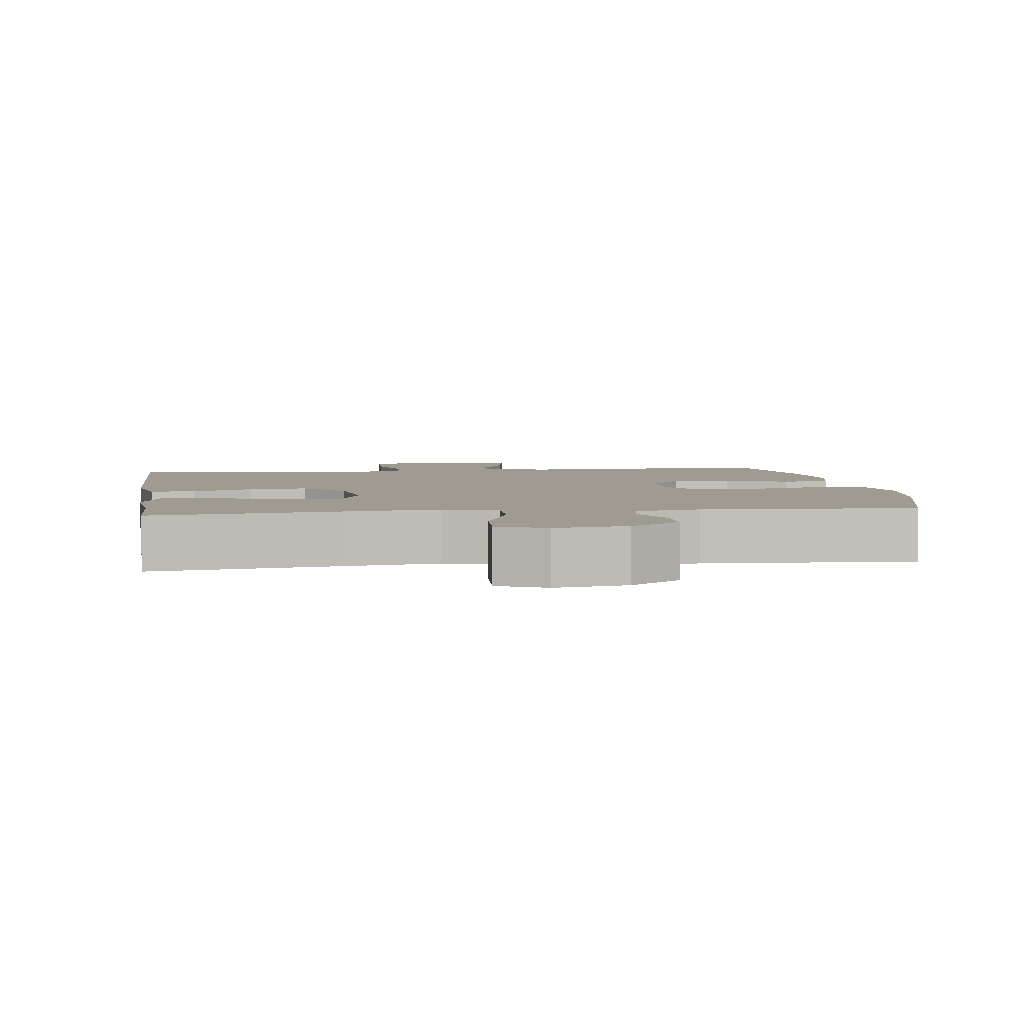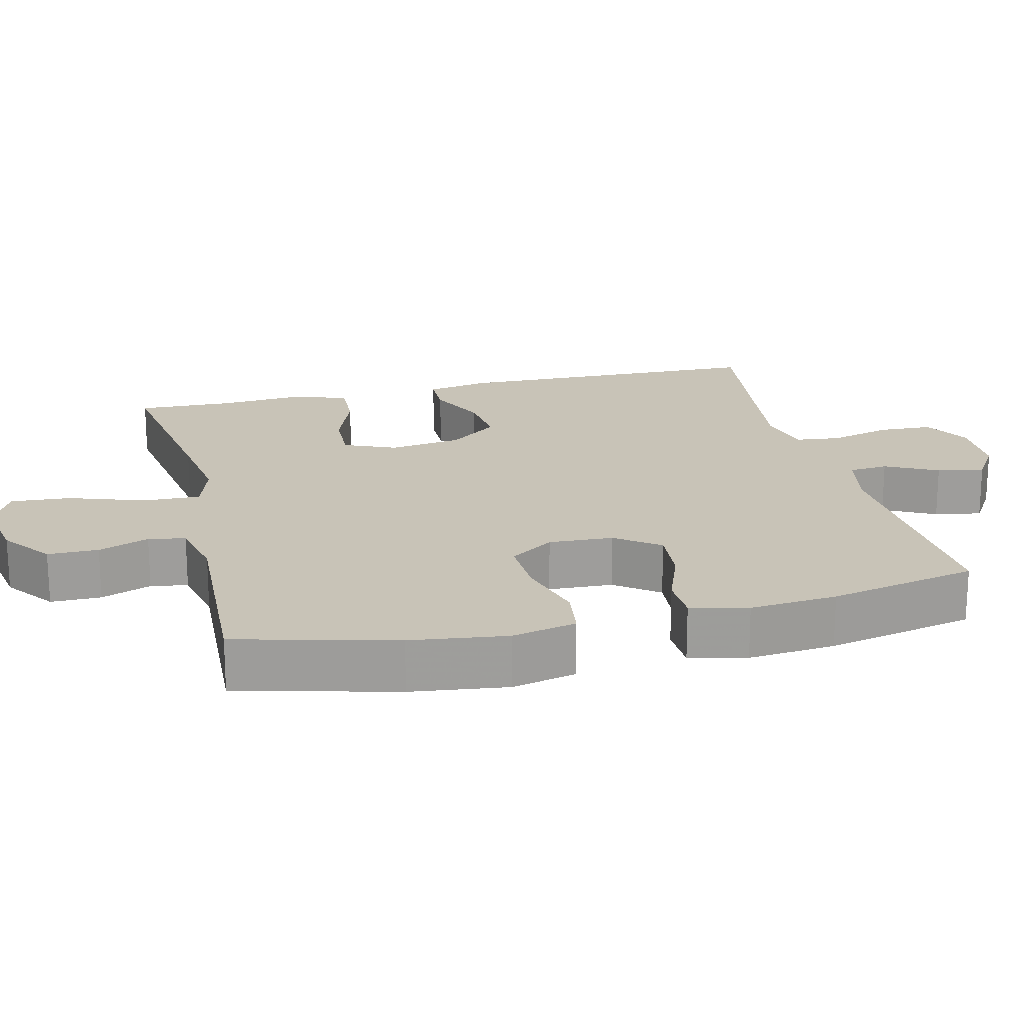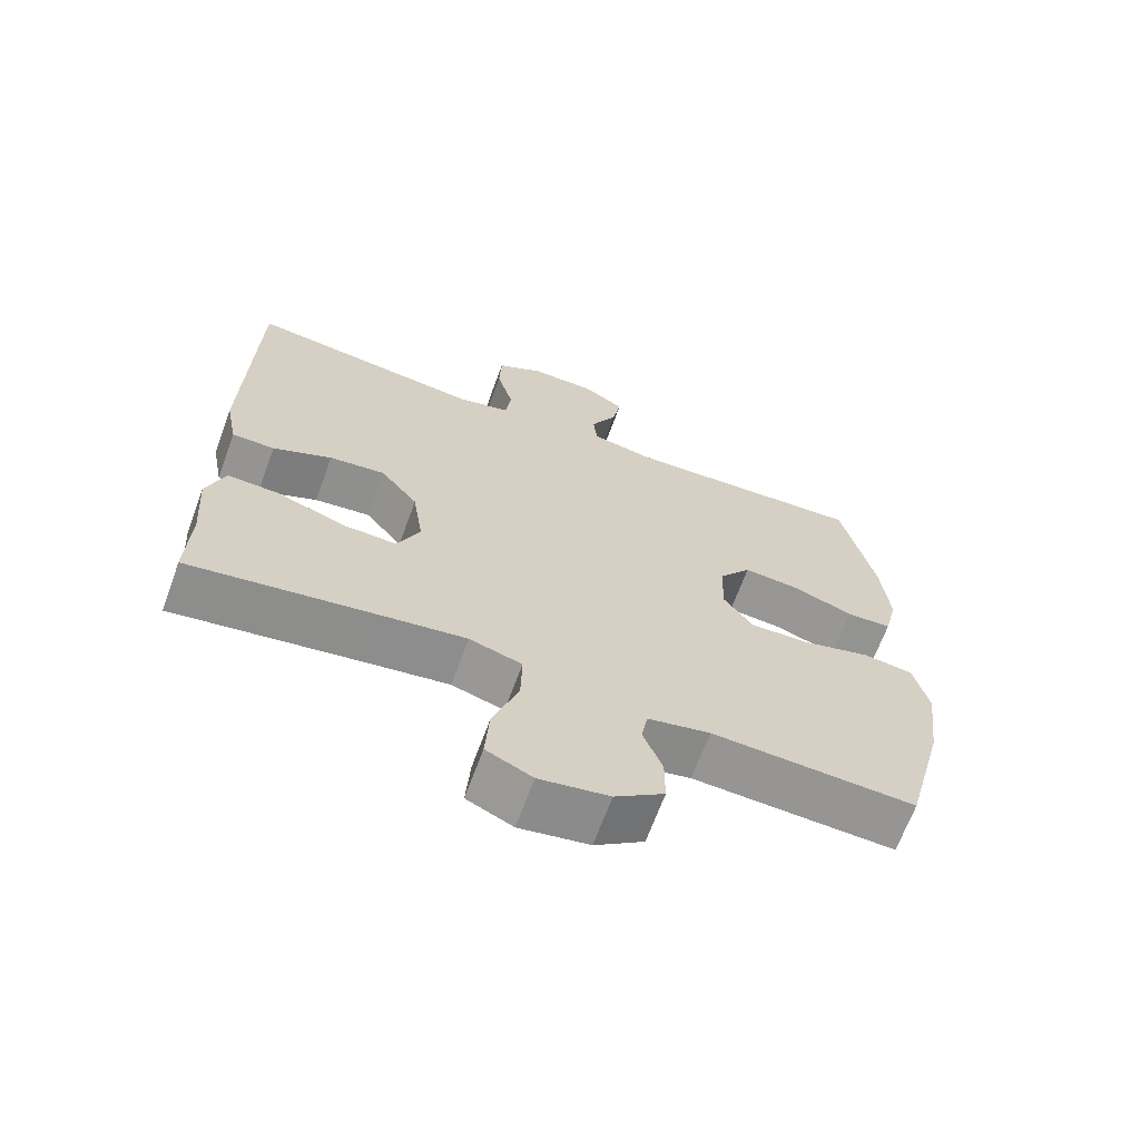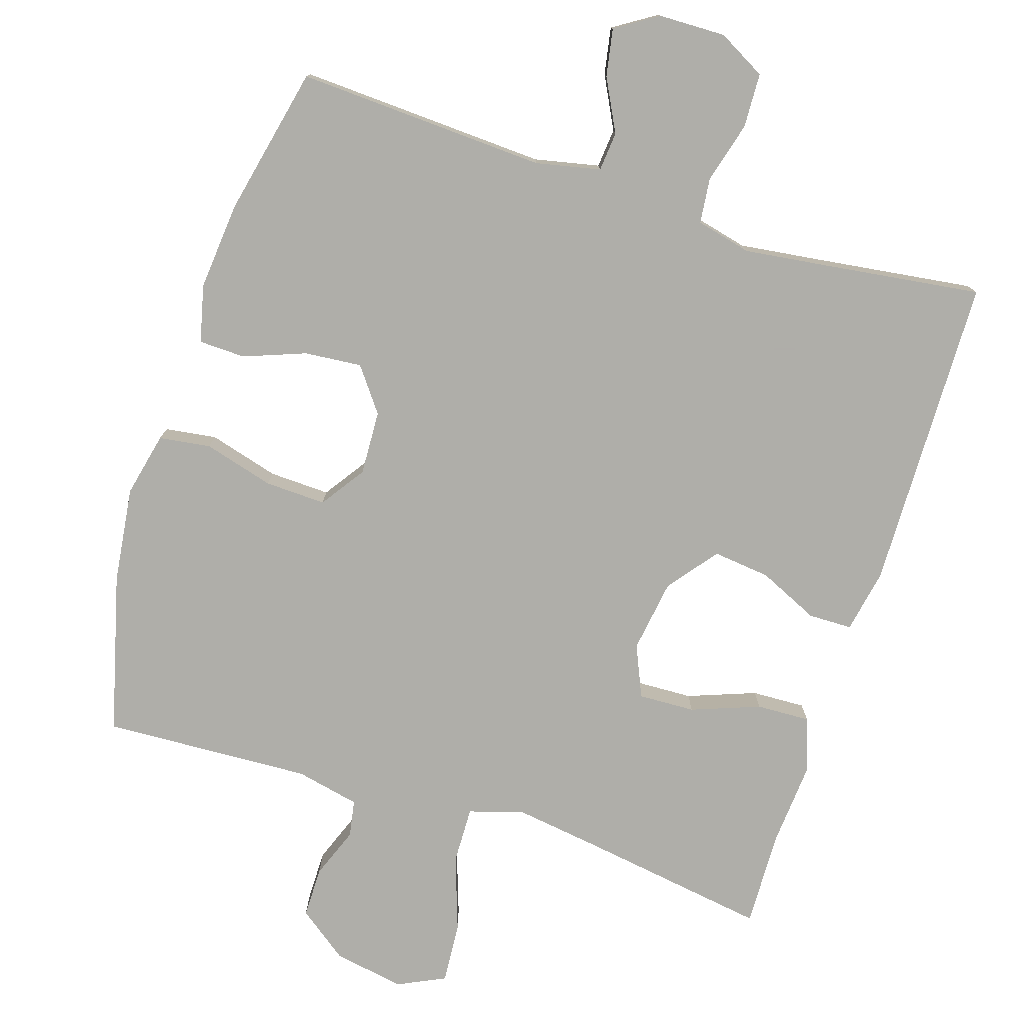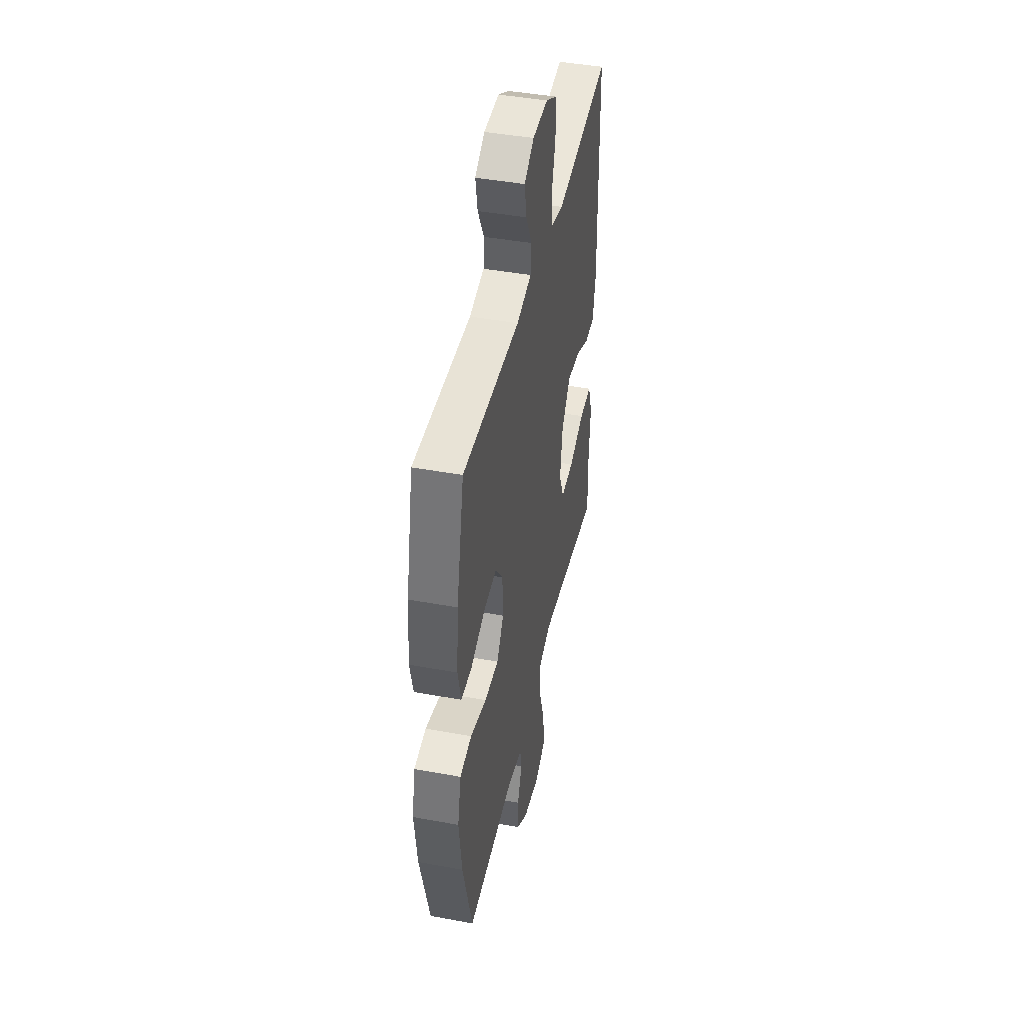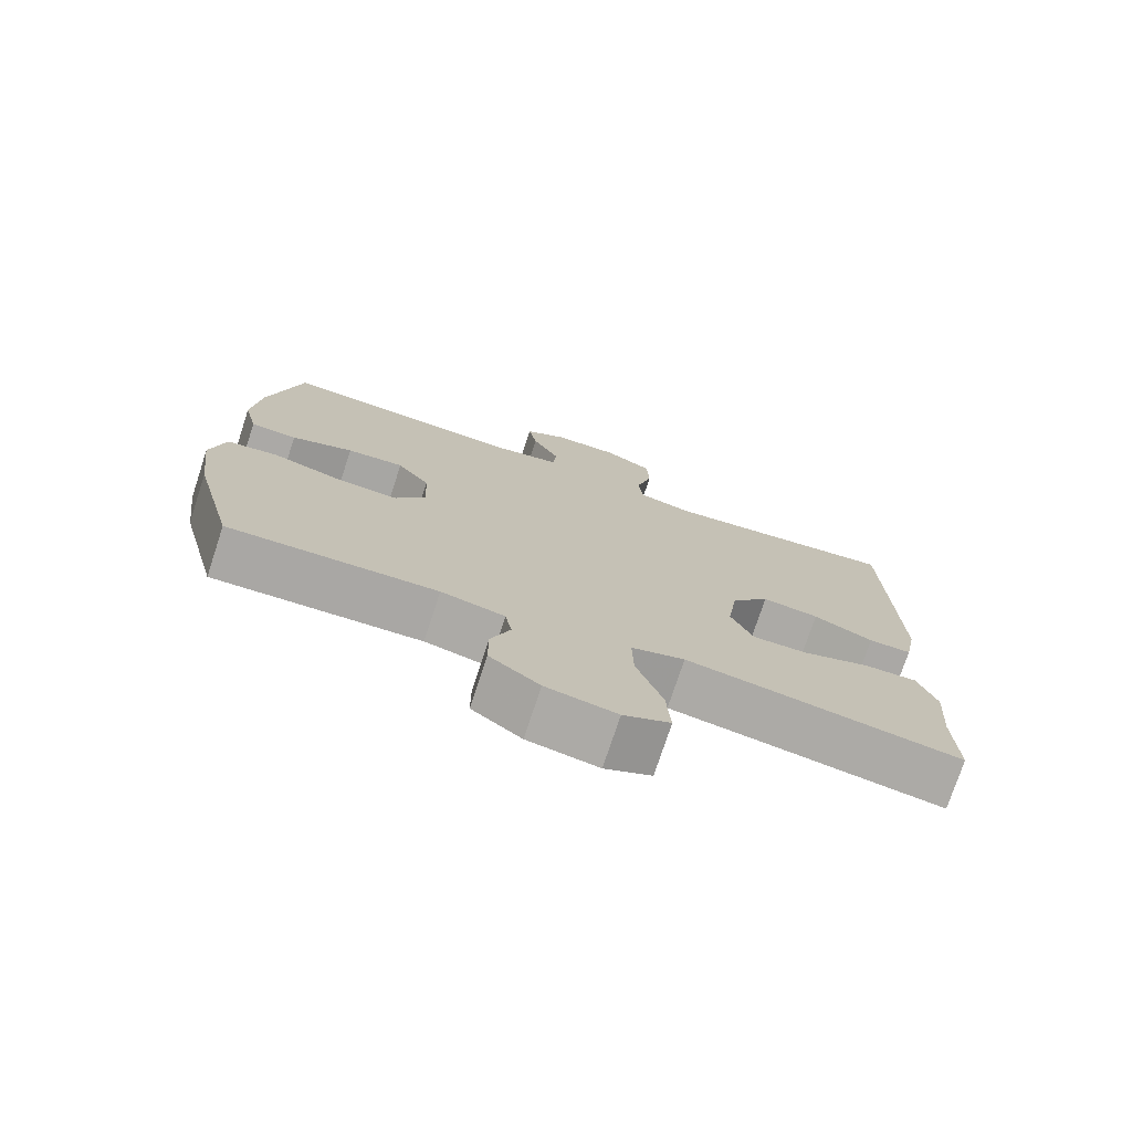
<metadata>
{"format":"obj","ext":"obj","renderer":"f3d","projection":"perspective","resolution":1024,"background":"white","views":[{"elev":4.1,"azim":172.2,"up":"+Y"},{"elev":19.7,"azim":-103.7,"up":"+Y"},{"elev":-67.0,"azim":159.9,"up":"+Z"},{"elev":-77.5,"azim":-17.7,"up":"+Y"},{"elev":44.0,"azim":-77.8,"up":"+Z"},{"elev":-75.3,"azim":-18.2,"up":"+Z"}]}
</metadata>
<code>
v 0.5 0.07 -0.5
v 0.238 0.07 -0.46
v 0.119 0.07 -0.443
v 0.045 0.07 -0.466
v 0.047 0.07 -0.545
v 0.083 0.07 -0.649
v 0.089 0.07 -0.733
v 0.024 0.07 -0.764
v -0.074 0.07 -0.747
v -0.143 0.07 -0.696
v -0.143 0.07 -0.626
v -0.116 0.07 -0.556
v -0.125 0.07 -0.505
v -0.213 0.07 -0.486
v -0.5 0.07 -0.5
v -0.557 0.07 -0.281
v -0.574 0.07 -0.148
v -0.554 0.07 -0.059
v -0.483 0.07 -0.049
v -0.386 0.07 -0.076
v -0.302 0.07 -0.079
v -0.26 0.07 -0.018
v -0.264 0.07 0.071
v -0.309 0.07 0.131
v -0.388 0.07 0.124
v -0.473 0.07 0.092
v -0.537 0.07 0.094
v -0.556 0.07 0.173
v -0.545 0.07 0.294
v -0.5 0.07 0.5
v -0.156 0.07 0.483
v -0.067 0.07 0.502
v -0.062 0.07 0.556
v -0.099 0.07 0.628
v -0.111 0.07 0.693
v -0.053 0.07 0.73
v 0.039 0.07 0.732
v 0.105 0.07 0.696
v 0.108 0.07 0.621
v 0.085 0.07 0.536
v 0.092 0.07 0.474
v 0.168 0.07 0.456
v 0.284 0.07 0.471
v 0.5 0.07 0.5
v 0.509 0.07 0.064
v 0.492 0.07 -0.023
v 0.432 0.07 -0.024
v 0.349 0.07 0.014
v 0.27 0.07 0.023
v 0.217 0.07 -0.045
v 0.202 0.07 -0.146
v 0.233 0.07 -0.217
v 0.311 0.07 -0.214
v 0.405 0.07 -0.179
v 0.479 0.07 -0.176
v 0.505 0.07 -0.25
v 0.496 0.07 -0.368
v 0.5 0 -0.5
v 0.238 0 -0.46
v 0.119 0 -0.443
v 0.045 0 -0.466
v 0.047 0 -0.545
v 0.083 0 -0.649
v 0.089 0 -0.733
v 0.024 0 -0.764
v -0.074 0 -0.747
v -0.143 0 -0.696
v -0.143 0 -0.626
v -0.116 0 -0.556
v -0.125 0 -0.505
v -0.213 0 -0.486
v -0.5 0 -0.5
v -0.557 0 -0.281
v -0.574 0 -0.148
v -0.554 0 -0.059
v -0.483 0 -0.049
v -0.386 0 -0.076
v -0.302 0 -0.079
v -0.26 0 -0.018
v -0.264 0 0.071
v -0.309 0 0.131
v -0.388 0 0.124
v -0.473 0 0.092
v -0.537 0 0.094
v -0.556 0 0.173
v -0.545 0 0.294
v -0.5 0 0.5
v -0.156 0 0.483
v -0.067 0 0.502
v -0.062 0 0.556
v -0.099 0 0.628
v -0.111 0 0.693
v -0.053 0 0.73
v 0.039 0 0.732
v 0.105 0 0.696
v 0.108 0 0.621
v 0.085 0 0.536
v 0.092 0 0.474
v 0.168 0 0.456
v 0.284 0 0.471
v 0.5 0 0.5
v 0.509 0 0.064
v 0.492 0 -0.023
v 0.432 0 -0.024
v 0.349 0 0.014
v 0.27 0 0.023
v 0.217 0 -0.045
v 0.202 0 -0.146
v 0.233 0 -0.217
v 0.311 0 -0.214
v 0.405 0 -0.179
v 0.479 0 -0.176
v 0.505 0 -0.25
v 0.496 0 -0.368
f 54 55 56 57
f 53 54 57 1
f 52 53 1 2
f 51 52 2 3
f 50 51 3 4
f 45 46 47 48
f 43 44 45 48
f 42 43 48 49
f 41 42 49 50
f 37 38 39 40
f 37 40 41
f 36 37 41
f 33 34 35 36
f 33 36 41 50
f 28 29 30 31
f 28 31 32
f 25 26 27 28
f 24 25 28 32
f 23 24 32
f 22 23 32
f 17 18 19 20
f 17 20 21
f 14 15 16 17
f 13 14 17 21
f 9 10 11 12
f 9 12 13
f 8 9 13
f 5 6 7 8
f 4 5 8 13
f 32 33 50 4
f 4 13 21 22
f 4 22 32
f 114 113 112 111
f 58 114 111 110
f 59 58 110 109
f 60 59 109 108
f 61 60 108 107
f 105 104 103 102
f 105 102 101 100
f 106 105 100 99
f 107 106 99 98
f 97 96 95 94
f 98 97 94
f 98 94 93
f 93 92 91 90
f 107 98 93 90
f 88 87 86 85
f 89 88 85
f 85 84 83 82
f 89 85 82 81
f 89 81 80
f 89 80 79
f 77 76 75 74
f 78 77 74
f 74 73 72 71
f 78 74 71 70
f 69 68 67 66
f 70 69 66
f 70 66 65
f 65 64 63 62
f 70 65 62 61
f 61 107 90 89
f 79 78 70 61
f 89 79 61
f 1 58 59 2
f 2 59 60 3
f 3 60 61 4
f 4 61 62 5
f 5 62 63 6
f 6 63 64 7
f 7 64 65 8
f 8 65 66 9
f 9 66 67 10
f 10 67 68 11
f 11 68 69 12
f 12 69 70 13
f 13 70 71 14
f 14 71 72 15
f 15 72 73 16
f 16 73 74 17
f 17 74 75 18
f 18 75 76 19
f 19 76 77 20
f 20 77 78 21
f 21 78 79 22
f 22 79 80 23
f 23 80 81 24
f 24 81 82 25
f 25 82 83 26
f 26 83 84 27
f 27 84 85 28
f 28 85 86 29
f 29 86 87 30
f 30 87 88 31
f 31 88 89 32
f 32 89 90 33
f 33 90 91 34
f 34 91 92 35
f 35 92 93 36
f 36 93 94 37
f 37 94 95 38
f 38 95 96 39
f 39 96 97 40
f 40 97 98 41
f 41 98 99 42
f 42 99 100 43
f 43 100 101 44
f 44 101 102 45
f 45 102 103 46
f 46 103 104 47
f 47 104 105 48
f 48 105 106 49
f 49 106 107 50
f 50 107 108 51
f 51 108 109 52
f 52 109 110 53
f 53 110 111 54
f 54 111 112 55
f 55 112 113 56
f 56 113 114 57
f 57 114 58 1

</code>
